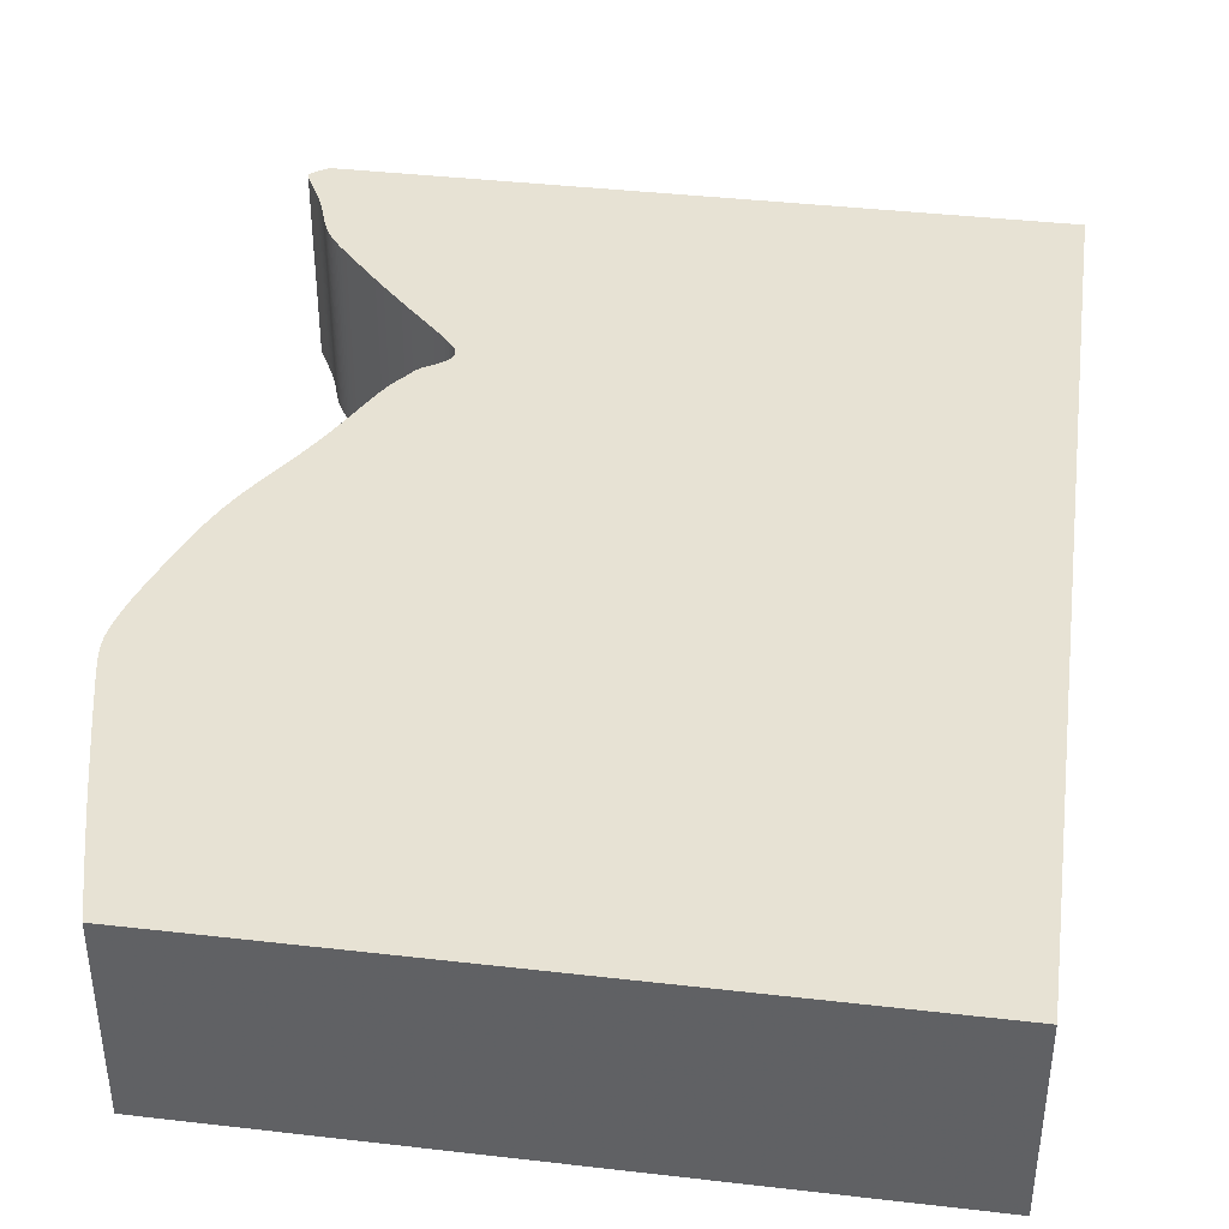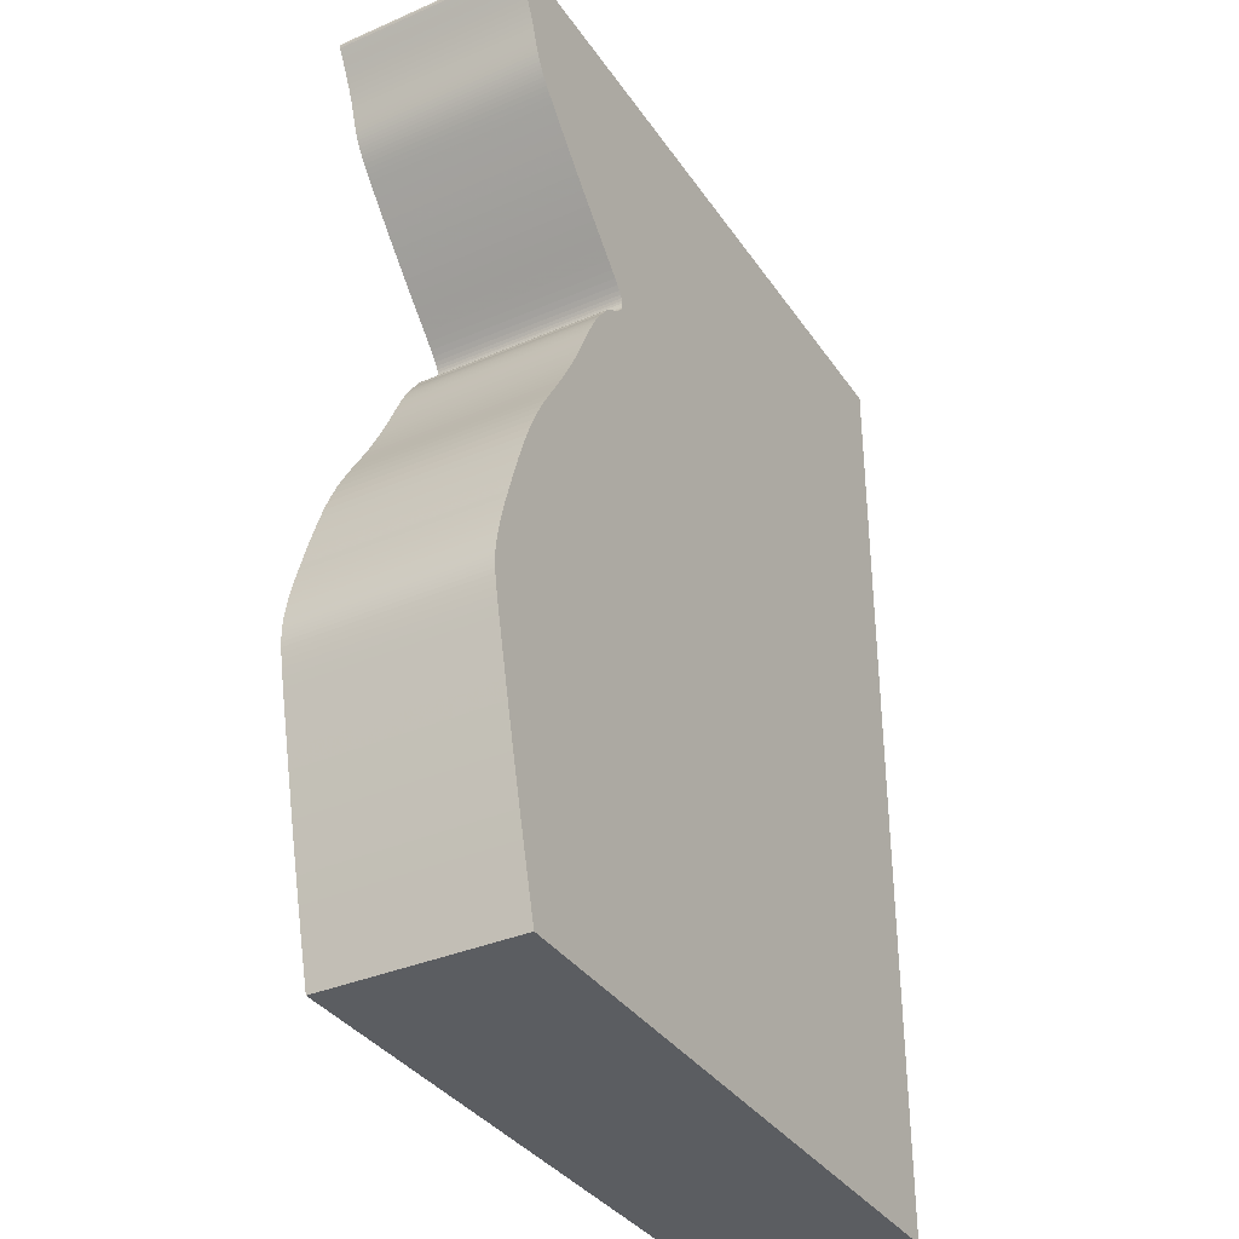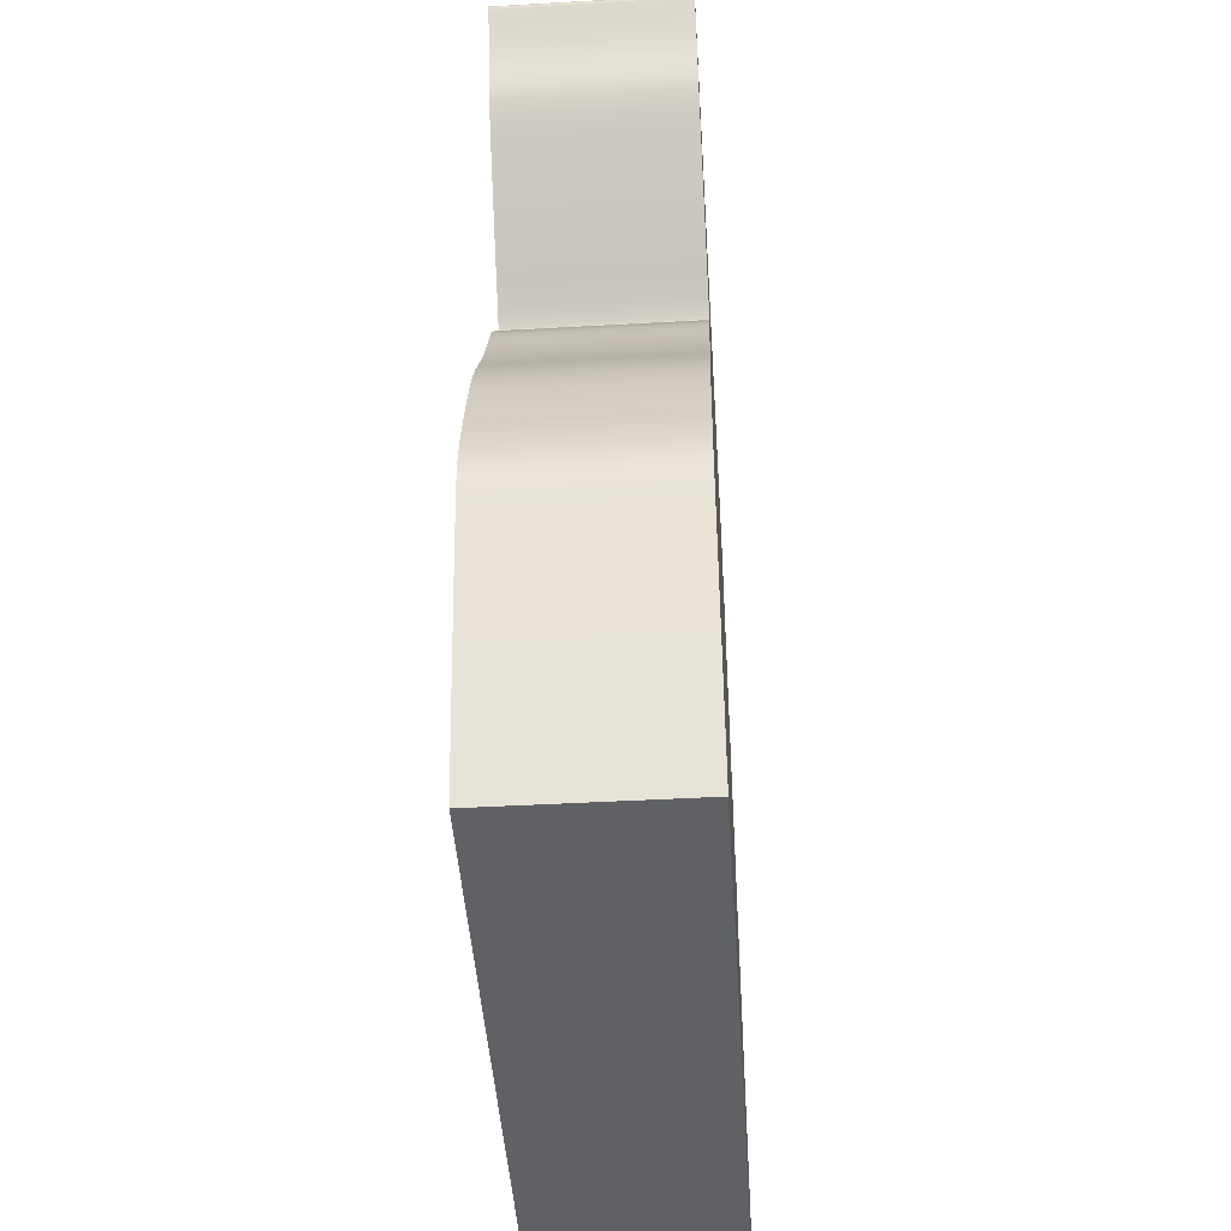
<metadata>
{"format":"obj","ext":"obj","renderer":"f3d","projection":"perspective","resolution":1024,"background":"white","views":[{"elev":39.9,"azim":8.1,"up":"+Z"},{"elev":-35.6,"azim":-60.3,"up":"+Y"},{"elev":-45.7,"azim":-86.3,"up":"+Y"}]}
</metadata>
<code>
v 0.02867 0.005501 0
v 0.02736 0.004624 0
v 0.02651 0.003967 0
v 0.02607 0.003496 0
v 0.02596 0.003128 0
v 0.02606 0.002784 0
v 0.02625 0.002392 0
v 0.02649 0.001922 0
v 0.02677 0.001376 0
v 0.02709 0.0007546 0
v 0.02745 5.777e-05 0
v 0.02784 -0.000711 0
v 0.02825 -0.001533 0
v 0.02866 -0.002382 0
v 0.02904 -0.003237 0
v 0.0294 -0.004081 0
v 0.02973 -0.004909 0
v 0.03001 -0.005696 0
v 0.03026 -0.00644 0
v 0.03048 -0.007141 0
v 0.03069 -0.007803 0
v 0.03091 -0.008429 0
v 0.03112 -0.009025 0
v 0.03135 -0.009593 0
v 0.0316 -0.01014 0
v 0.03185 -0.01066 0
v 0.03212 -0.01117 0
v 0.03241 -0.01167 0
v 0.03272 -0.01216 0
v 0.03305 -0.01264 0
v 0.0334 -0.01313 0
v 0.0338 -0.01365 0
v 0.03426 -0.01421 0
v 0.0348 -0.01485 0
v 0.03544 -0.0156 0
v 0.0362 -0.01647 0
v 0.03712 -0.0175 0
v 0.03819 -0.01872 0
v 0.03942 -0.02009 0
v 0.04077 -0.02159 0
v 0.04223 -0.02318 0
v 0.04375 -0.02481 0
v 0.0453 -0.02645 0
v 0.04682 -0.02803 0
v 0.04826 -0.02951 0
v 0.0496 -0.03088 0
v 0.05079 -0.03209 0
v 0.0518 -0.03314 0
v 0.05262 -0.03402 0
v 0.05327 -0.03476 0
v 0.05377 -0.03537 0
v 0.05413 -0.03588 0
v 0.05439 -0.03631 0
v 0.05454 -0.03669 0
v 0.05462 -0.03705 0
v 0.05464 -0.03739 0
v 0.0546 -0.03772 0
v 0.0545 -0.03804 0
v 0.05435 -0.03835 0
v 0.05415 -0.03866 0
v 0.05389 -0.03897 0
v 0.05359 -0.03927 0
v 0.05324 -0.03957 0
v 0.05284 -0.03988 0
v 0.05234 -0.04019 0
v 0.05185 -0.0405 0
v 0.05139 -0.0408 0
v 0.051 -0.04109 0
v 0.05065 -0.04138 0
v 0.05037 -0.04166 0
v 0.05013 -0.04193 0
v 0.04993 -0.0422 0
v 0.04976 -0.04247 0
v 0.04959 -0.04275 0
v 0.04941 -0.04301 0
v 0.0492 -0.04328 0
v 0.04899 -0.04354 0
v 0.04878 -0.04382 0
v 0.04858 -0.04409 0
v 0.04837 -0.04438 0
v 0.04817 -0.04468 0
v 0.04796 -0.04498 0
v 0.04776 -0.0453 0
v 0.04755 -0.04562 0
v 0.04735 -0.04597 0
v 0.04714 -0.04632 0
v 0.04693 -0.04671 0
v 0.0467 -0.04713 0
v 0.04647 -0.04758 0
v 0.04622 -0.04807 0
v 0.04596 -0.04861 0
v 0.04568 -0.0492 0
v 0.04537 -0.04985 0
v 0.04505 -0.05056 0
v 0.04469 -0.05134 0
v 0.0443 -0.05218 0
v 0.04387 -0.0531 0
v 0.0434 -0.05408 0
v 0.0429 -0.05513 0
v 0.04234 -0.05624 0
v 0.04174 -0.05742 0
v 0.04109 -0.05866 0
v 0.0404 -0.05995 0
v 0.03964 -0.0613 0
v 0.03884 -0.06269 0
v 0.03797 -0.06413 0
v 0.03707 -0.06561 0
v 0.03615 -0.06714 0
v 0.03523 -0.06871 0
v 0.03432 -0.07033 0
v 0.03344 -0.072 0
v 0.03261 -0.07372 0
v 0.03183 -0.07547 0
v 0.03111 -0.07725 0
v 0.03045 -0.07902 0
v 0.02985 -0.08074 0
v 0.02928 -0.08241 0
v 0.02876 -0.084 0
v 0.02828 -0.08552 0
v 0.02784 -0.08696 0
v 0.02742 -0.08833 0
v 0.02702 -0.08961 0
v 0.02666 -0.09082 0
v 0.02634 -0.09196 0
v 0.02607 -0.09302 0
v 0.02583 -0.09402 0
v 0.02562 -0.09495 0
v 0.02544 -0.09581 0
v 0.0253 -0.09662 0
v 0.02518 -0.09738 0
v 0.0251 -0.0981 0
v 0.02504 -0.09875 0
v 0.025 -0.09938 0
v 0.025 -0.1 0
v 0.02502 -0.1006 0
v 0.02508 -0.1013 0
v 0.02517 -0.102 0
v 0.0253 -0.1028 0
v 0.02546 -0.1037 0
v 0.02567 -0.1047 0
v 0.02592 -0.1058 0
v 0.02623 -0.1072 0
v 0.02658 -0.1087 0
v 0.027 -0.1105 0
v 0.02747 -0.1126 0
v 0.02802 -0.1149 0
v 0.02862 -0.1174 0
v 0.0293 -0.1203 0
v 0.03004 -0.1234 0
v 0.03084 -0.1266 0
v 0.03169 -0.13 0
v 0.03257 -0.1334 0
v 0.03347 -0.1369 0
v 0.03436 -0.1403 0
v 0.03524 -0.1436 0
v 0.1352 -0.1436 0
v 0.1352 0.005501 0
v 0.02867 0.005501 0.03
v 0.02736 0.004624 0.03
v 0.02651 0.003967 0.03
v 0.02607 0.003496 0.03
v 0.02596 0.003128 0.03
v 0.02606 0.002784 0.03
v 0.02625 0.002392 0.03
v 0.02649 0.001922 0.03
v 0.02677 0.001376 0.03
v 0.02709 0.0007546 0.03
v 0.02745 5.777e-05 0.03
v 0.02784 -0.000711 0.03
v 0.02825 -0.001533 0.03
v 0.02866 -0.002382 0.03
v 0.02904 -0.003237 0.03
v 0.0294 -0.004081 0.03
v 0.02973 -0.004909 0.03
v 0.03001 -0.005696 0.03
v 0.03026 -0.00644 0.03
v 0.03048 -0.007141 0.03
v 0.03069 -0.007803 0.03
v 0.03091 -0.008429 0.03
v 0.03112 -0.009025 0.03
v 0.03135 -0.009593 0.03
v 0.0316 -0.01014 0.03
v 0.03185 -0.01066 0.03
v 0.03212 -0.01117 0.03
v 0.03241 -0.01167 0.03
v 0.03272 -0.01216 0.03
v 0.03305 -0.01264 0.03
v 0.0334 -0.01313 0.03
v 0.0338 -0.01365 0.03
v 0.03426 -0.01421 0.03
v 0.0348 -0.01485 0.03
v 0.03544 -0.0156 0.03
v 0.0362 -0.01647 0.03
v 0.03712 -0.0175 0.03
v 0.03819 -0.01872 0.03
v 0.03942 -0.02009 0.03
v 0.04077 -0.02159 0.03
v 0.04223 -0.02318 0.03
v 0.04375 -0.02481 0.03
v 0.0453 -0.02645 0.03
v 0.04682 -0.02803 0.03
v 0.04826 -0.02951 0.03
v 0.0496 -0.03088 0.03
v 0.05079 -0.03209 0.03
v 0.0518 -0.03314 0.03
v 0.05262 -0.03402 0.03
v 0.05327 -0.03476 0.03
v 0.05377 -0.03537 0.03
v 0.05413 -0.03588 0.03
v 0.05439 -0.03631 0.03
v 0.05454 -0.03669 0.03
v 0.05462 -0.03705 0.03
v 0.05464 -0.03739 0.03
v 0.0546 -0.03772 0.03
v 0.0545 -0.03804 0.03
v 0.05435 -0.03835 0.03
v 0.05415 -0.03866 0.03
v 0.05389 -0.03897 0.03
v 0.05359 -0.03927 0.03
v 0.05324 -0.03957 0.03
v 0.05284 -0.03988 0.03
v 0.05234 -0.04019 0.03
v 0.05185 -0.0405 0.03
v 0.05139 -0.0408 0.03
v 0.051 -0.04109 0.03
v 0.05065 -0.04138 0.03
v 0.05037 -0.04166 0.03
v 0.05013 -0.04193 0.03
v 0.04993 -0.0422 0.03
v 0.04976 -0.04247 0.03
v 0.04959 -0.04275 0.03
v 0.04941 -0.04301 0.03
v 0.0492 -0.04328 0.03
v 0.04899 -0.04354 0.03
v 0.04878 -0.04382 0.03
v 0.04858 -0.04409 0.03
v 0.04837 -0.04438 0.03
v 0.04817 -0.04468 0.03
v 0.04796 -0.04498 0.03
v 0.04776 -0.0453 0.03
v 0.04755 -0.04562 0.03
v 0.04735 -0.04597 0.03
v 0.04714 -0.04632 0.03
v 0.04693 -0.04671 0.03
v 0.0467 -0.04713 0.03
v 0.04647 -0.04758 0.03
v 0.04622 -0.04807 0.03
v 0.04596 -0.04861 0.03
v 0.04568 -0.0492 0.03
v 0.04537 -0.04985 0.03
v 0.04505 -0.05056 0.03
v 0.04469 -0.05134 0.03
v 0.0443 -0.05218 0.03
v 0.04387 -0.0531 0.03
v 0.0434 -0.05408 0.03
v 0.0429 -0.05513 0.03
v 0.04234 -0.05624 0.03
v 0.04174 -0.05742 0.03
v 0.04109 -0.05866 0.03
v 0.0404 -0.05995 0.03
v 0.03964 -0.0613 0.03
v 0.03884 -0.06269 0.03
v 0.03797 -0.06413 0.03
v 0.03707 -0.06561 0.03
v 0.03615 -0.06714 0.03
v 0.03523 -0.06871 0.03
v 0.03432 -0.07033 0.03
v 0.03344 -0.072 0.03
v 0.03261 -0.07372 0.03
v 0.03183 -0.07547 0.03
v 0.03111 -0.07725 0.03
v 0.03045 -0.07902 0.03
v 0.02985 -0.08074 0.03
v 0.02928 -0.08241 0.03
v 0.02876 -0.084 0.03
v 0.02828 -0.08552 0.03
v 0.02784 -0.08696 0.03
v 0.02742 -0.08833 0.03
v 0.02702 -0.08961 0.03
v 0.02666 -0.09082 0.03
v 0.02634 -0.09196 0.03
v 0.02607 -0.09302 0.03
v 0.02583 -0.09402 0.03
v 0.02562 -0.09495 0.03
v 0.02544 -0.09581 0.03
v 0.0253 -0.09662 0.03
v 0.02518 -0.09738 0.03
v 0.0251 -0.0981 0.03
v 0.02504 -0.09875 0.03
v 0.025 -0.09938 0.03
v 0.025 -0.1 0.03
v 0.02502 -0.1006 0.03
v 0.02508 -0.1013 0.03
v 0.02517 -0.102 0.03
v 0.0253 -0.1028 0.03
v 0.02546 -0.1037 0.03
v 0.02567 -0.1047 0.03
v 0.02592 -0.1058 0.03
v 0.02623 -0.1072 0.03
v 0.02658 -0.1087 0.03
v 0.027 -0.1105 0.03
v 0.02747 -0.1126 0.03
v 0.02802 -0.1149 0.03
v 0.02862 -0.1174 0.03
v 0.0293 -0.1203 0.03
v 0.03004 -0.1234 0.03
v 0.03084 -0.1266 0.03
v 0.03169 -0.13 0.03
v 0.03257 -0.1334 0.03
v 0.03347 -0.1369 0.03
v 0.03436 -0.1403 0.03
v 0.03524 -0.1436 0.03
v 0.1352 -0.1436 0.03
v 0.1352 0.005501 0.03
f 2 1 157
f 4 3 2
f 6 5 4
f 8 7 6
f 10 9 8
f 21 20 19
f 23 22 21
f 25 24 23
f 27 26 25
f 29 28 27
f 31 30 29
f 33 32 31
f 35 34 33
f 37 36 35
f 39 38 37
f 41 40 39
f 43 42 41
f 45 44 43
f 67 66 65
f 69 68 67
f 71 70 69
f 73 72 71
f 77 76 75
f 79 78 77
f 81 80 79
f 83 82 81
f 85 84 83
f 87 86 85
f 89 88 87
f 91 90 89
f 93 92 91
f 95 94 93
f 108 107 106
f 110 109 108
f 112 111 110
f 114 113 112
f 116 115 114
f 118 117 116
f 120 119 118
f 123 122 121
f 125 124 123
f 127 126 125
f 129 128 127
f 131 130 129
f 133 132 131
f 135 134 133
f 137 136 135
f 139 138 137
f 141 140 139
f 143 142 141
f 145 144 143
f 147 146 145
f 149 148 147
f 151 150 149
f 153 152 151
f 155 154 153
f 157 156 155
f 4 2 157
f 8 6 4
f 11 10 8
f 23 21 19
f 27 25 23
f 31 29 27
f 35 33 31
f 39 37 35
f 43 41 39
f 46 45 43
f 67 65 64
f 71 69 67
f 74 73 71
f 79 77 75
f 83 81 79
f 87 85 83
f 91 89 87
f 95 93 91
f 110 108 106
f 114 112 110
f 118 116 114
f 121 120 118
f 125 123 121
f 129 127 125
f 133 131 129
f 137 135 133
f 141 139 137
f 145 143 141
f 149 147 145
f 153 151 149
f 157 155 153
f 8 4 157
f 23 19 18
f 31 27 23
f 39 35 31
f 46 43 39
f 71 67 64
f 83 79 75
f 91 87 83
f 96 95 91
f 110 106 105
f 118 114 110
f 125 121 118
f 133 129 125
f 141 137 133
f 149 145 141
f 157 153 149
f 11 8 157
f 31 23 18
f 46 39 31
f 71 64 63
f 91 83 75
f 118 110 105
f 133 125 118
f 149 141 133
f 12 11 157
f 31 18 17
f 47 46 31
f 74 71 63
f 91 75 74
f 118 105 104
f 149 133 118
f 13 12 157
f 31 17 16
f 48 47 31
f 91 74 63
f 118 104 103
f 157 149 118
f 14 13 157
f 31 16 15
f 49 48 31
f 91 63 62
f 118 103 102
f 15 14 157
f 49 31 15
f 91 62 61
f 118 102 101
f 49 15 157
f 91 61 60
f 118 101 100
f 50 49 157
f 96 91 60
f 118 100 99
f 51 50 157
f 97 96 60
f 157 118 99
f 52 51 157
f 98 97 60
f 157 99 98
f 53 52 157
f 157 98 60
f 54 53 157
f 157 60 59
f 55 54 157
f 157 59 58
f 56 55 157
f 157 58 57
f 57 56 157
f 314 158 159
f 159 160 161
f 161 162 163
f 163 164 165
f 165 166 167
f 176 177 178
f 178 179 180
f 180 181 182
f 182 183 184
f 184 185 186
f 186 187 188
f 188 189 190
f 190 191 192
f 192 193 194
f 194 195 196
f 196 197 198
f 198 199 200
f 200 201 202
f 222 223 224
f 224 225 226
f 226 227 228
f 228 229 230
f 232 233 234
f 234 235 236
f 236 237 238
f 238 239 240
f 240 241 242
f 242 243 244
f 244 245 246
f 246 247 248
f 248 249 250
f 250 251 252
f 263 264 265
f 265 266 267
f 267 268 269
f 269 270 271
f 271 272 273
f 273 274 275
f 275 276 277
f 278 279 280
f 280 281 282
f 282 283 284
f 284 285 286
f 286 287 288
f 288 289 290
f 290 291 292
f 292 293 294
f 294 295 296
f 296 297 298
f 298 299 300
f 300 301 302
f 302 303 304
f 304 305 306
f 306 307 308
f 308 309 310
f 310 311 312
f 312 313 314
f 314 159 161
f 161 163 165
f 165 167 168
f 176 178 180
f 180 182 184
f 184 186 188
f 188 190 192
f 192 194 196
f 196 198 200
f 200 202 203
f 221 222 224
f 224 226 228
f 228 230 231
f 232 234 236
f 236 238 240
f 240 242 244
f 244 246 248
f 248 250 252
f 263 265 267
f 267 269 271
f 271 273 275
f 275 277 278
f 278 280 282
f 282 284 286
f 286 288 290
f 290 292 294
f 294 296 298
f 298 300 302
f 302 304 306
f 306 308 310
f 310 312 314
f 314 161 165
f 175 176 180
f 180 184 188
f 188 192 196
f 196 200 203
f 221 224 228
f 232 236 240
f 240 244 248
f 248 252 253
f 262 263 267
f 267 271 275
f 275 278 282
f 282 286 290
f 290 294 298
f 298 302 306
f 306 310 314
f 314 165 168
f 175 180 188
f 188 196 203
f 220 221 228
f 232 240 248
f 262 267 275
f 275 282 290
f 290 298 306
f 314 168 169
f 174 175 188
f 188 203 204
f 220 228 231
f 231 232 248
f 261 262 275
f 275 290 306
f 314 169 170
f 173 174 188
f 188 204 205
f 220 231 248
f 260 261 275
f 275 306 314
f 314 170 171
f 172 173 188
f 188 205 206
f 219 220 248
f 259 260 275
f 314 171 172
f 172 188 206
f 218 219 248
f 258 259 275
f 314 172 206
f 217 218 248
f 257 258 275
f 314 206 207
f 217 248 253
f 256 257 275
f 314 207 208
f 217 253 254
f 256 275 314
f 314 208 209
f 217 254 255
f 255 256 314
f 314 209 210
f 217 255 314
f 314 210 211
f 216 217 314
f 314 211 212
f 215 216 314
f 314 212 213
f 214 215 314
f 314 213 214
f 159 158 2
f 2 158 1
f 160 159 3
f 3 159 2
f 161 160 4
f 4 160 3
f 162 161 5
f 5 161 4
f 163 162 6
f 6 162 5
f 164 163 7
f 7 163 6
f 165 164 8
f 8 164 7
f 166 165 9
f 9 165 8
f 167 166 10
f 10 166 9
f 168 167 11
f 11 167 10
f 169 168 12
f 12 168 11
f 170 169 13
f 13 169 12
f 171 170 14
f 14 170 13
f 172 171 15
f 15 171 14
f 173 172 16
f 16 172 15
f 174 173 17
f 17 173 16
f 175 174 18
f 18 174 17
f 176 175 19
f 19 175 18
f 177 176 20
f 20 176 19
f 178 177 21
f 21 177 20
f 179 178 22
f 22 178 21
f 180 179 23
f 23 179 22
f 181 180 24
f 24 180 23
f 182 181 25
f 25 181 24
f 183 182 26
f 26 182 25
f 184 183 27
f 27 183 26
f 185 184 28
f 28 184 27
f 186 185 29
f 29 185 28
f 187 186 30
f 30 186 29
f 188 187 31
f 31 187 30
f 189 188 32
f 32 188 31
f 190 189 33
f 33 189 32
f 191 190 34
f 34 190 33
f 192 191 35
f 35 191 34
f 193 192 36
f 36 192 35
f 194 193 37
f 37 193 36
f 195 194 38
f 38 194 37
f 196 195 39
f 39 195 38
f 197 196 40
f 40 196 39
f 198 197 41
f 41 197 40
f 199 198 42
f 42 198 41
f 200 199 43
f 43 199 42
f 201 200 44
f 44 200 43
f 202 201 45
f 45 201 44
f 203 202 46
f 46 202 45
f 204 203 47
f 47 203 46
f 205 204 48
f 48 204 47
f 206 205 49
f 49 205 48
f 207 206 50
f 50 206 49
f 208 207 51
f 51 207 50
f 209 208 52
f 52 208 51
f 210 209 53
f 53 209 52
f 211 210 54
f 54 210 53
f 212 211 55
f 55 211 54
f 213 212 56
f 56 212 55
f 214 213 57
f 57 213 56
f 215 214 58
f 58 214 57
f 216 215 59
f 59 215 58
f 217 216 60
f 60 216 59
f 218 217 61
f 61 217 60
f 219 218 62
f 62 218 61
f 220 219 63
f 63 219 62
f 221 220 64
f 64 220 63
f 222 221 65
f 65 221 64
f 223 222 66
f 66 222 65
f 224 223 67
f 67 223 66
f 225 224 68
f 68 224 67
f 226 225 69
f 69 225 68
f 227 226 70
f 70 226 69
f 228 227 71
f 71 227 70
f 229 228 72
f 72 228 71
f 230 229 73
f 73 229 72
f 231 230 74
f 74 230 73
f 232 231 75
f 75 231 74
f 233 232 76
f 76 232 75
f 234 233 77
f 77 233 76
f 235 234 78
f 78 234 77
f 236 235 79
f 79 235 78
f 237 236 80
f 80 236 79
f 238 237 81
f 81 237 80
f 239 238 82
f 82 238 81
f 240 239 83
f 83 239 82
f 241 240 84
f 84 240 83
f 242 241 85
f 85 241 84
f 243 242 86
f 86 242 85
f 244 243 87
f 87 243 86
f 245 244 88
f 88 244 87
f 246 245 89
f 89 245 88
f 247 246 90
f 90 246 89
f 248 247 91
f 91 247 90
f 249 248 92
f 92 248 91
f 250 249 93
f 93 249 92
f 251 250 94
f 94 250 93
f 252 251 95
f 95 251 94
f 253 252 96
f 96 252 95
f 254 253 97
f 97 253 96
f 255 254 98
f 98 254 97
f 256 255 99
f 99 255 98
f 257 256 100
f 100 256 99
f 258 257 101
f 101 257 100
f 259 258 102
f 102 258 101
f 260 259 103
f 103 259 102
f 261 260 104
f 104 260 103
f 262 261 105
f 105 261 104
f 263 262 106
f 106 262 105
f 264 263 107
f 107 263 106
f 265 264 108
f 108 264 107
f 266 265 109
f 109 265 108
f 267 266 110
f 110 266 109
f 268 267 111
f 111 267 110
f 269 268 112
f 112 268 111
f 270 269 113
f 113 269 112
f 271 270 114
f 114 270 113
f 272 271 115
f 115 271 114
f 273 272 116
f 116 272 115
f 274 273 117
f 117 273 116
f 275 274 118
f 118 274 117
f 276 275 119
f 119 275 118
f 277 276 120
f 120 276 119
f 278 277 121
f 121 277 120
f 279 278 122
f 122 278 121
f 280 279 123
f 123 279 122
f 281 280 124
f 124 280 123
f 282 281 125
f 125 281 124
f 283 282 126
f 126 282 125
f 284 283 127
f 127 283 126
f 285 284 128
f 128 284 127
f 286 285 129
f 129 285 128
f 287 286 130
f 130 286 129
f 288 287 131
f 131 287 130
f 289 288 132
f 132 288 131
f 290 289 133
f 133 289 132
f 291 290 134
f 134 290 133
f 292 291 135
f 135 291 134
f 293 292 136
f 136 292 135
f 294 293 137
f 137 293 136
f 295 294 138
f 138 294 137
f 296 295 139
f 139 295 138
f 297 296 140
f 140 296 139
f 298 297 141
f 141 297 140
f 299 298 142
f 142 298 141
f 300 299 143
f 143 299 142
f 301 300 144
f 144 300 143
f 302 301 145
f 145 301 144
f 303 302 146
f 146 302 145
f 304 303 147
f 147 303 146
f 305 304 148
f 148 304 147
f 306 305 149
f 149 305 148
f 307 306 150
f 150 306 149
f 308 307 151
f 151 307 150
f 309 308 152
f 152 308 151
f 310 309 153
f 153 309 152
f 311 310 154
f 154 310 153
f 312 311 155
f 155 311 154
f 313 312 156
f 156 312 155
f 158 314 1
f 1 314 157
f 314 313 157
f 157 313 156

</code>
